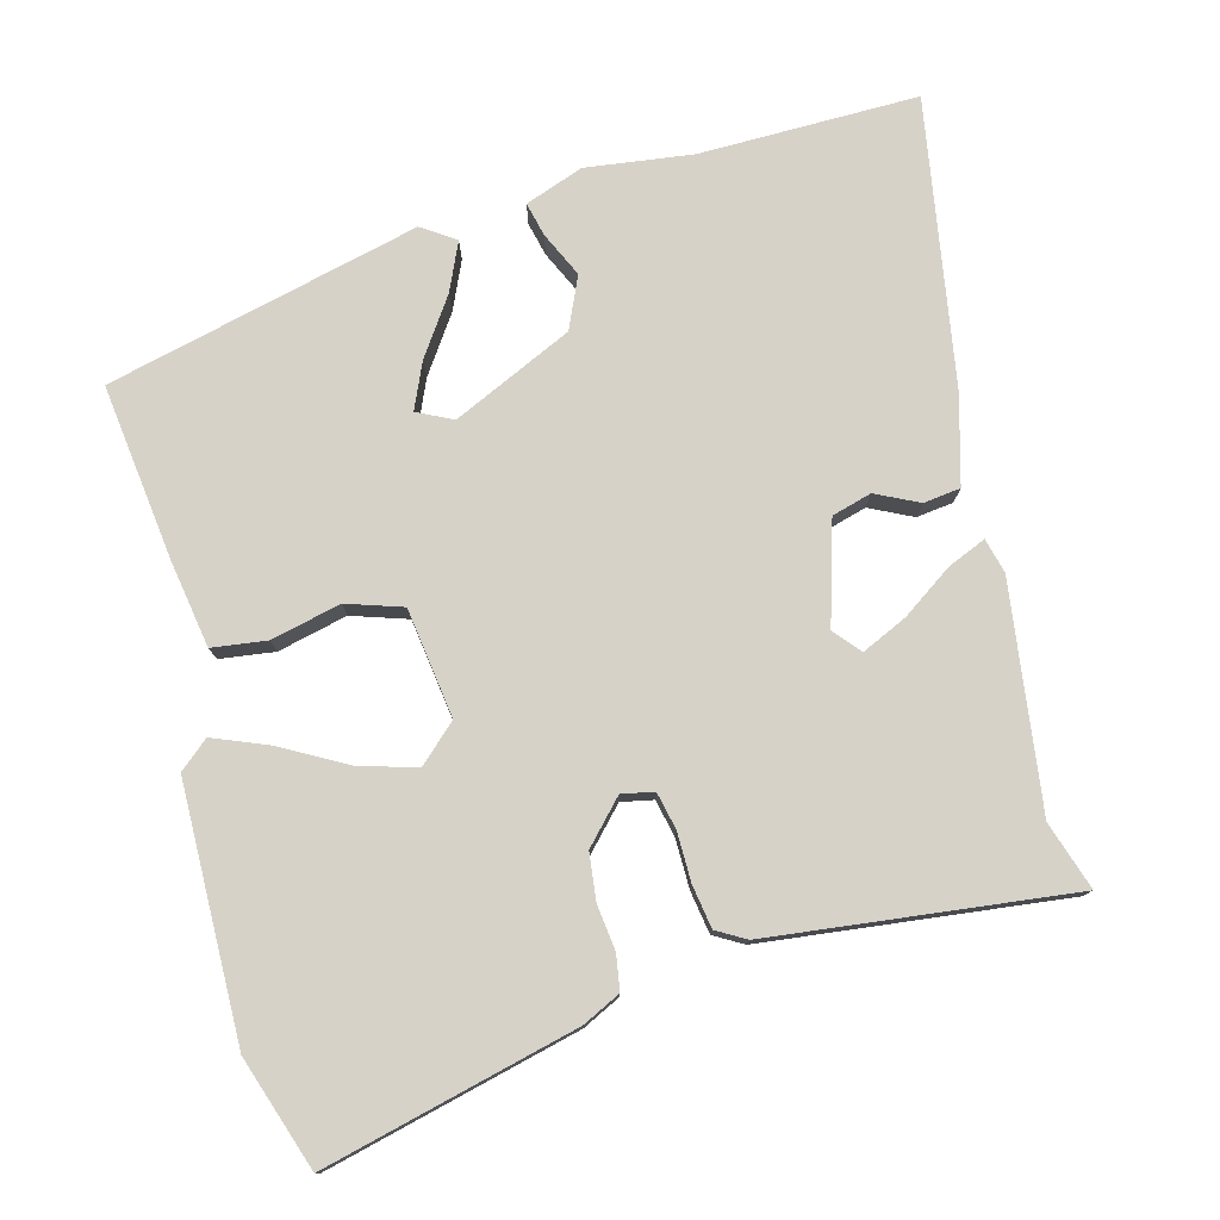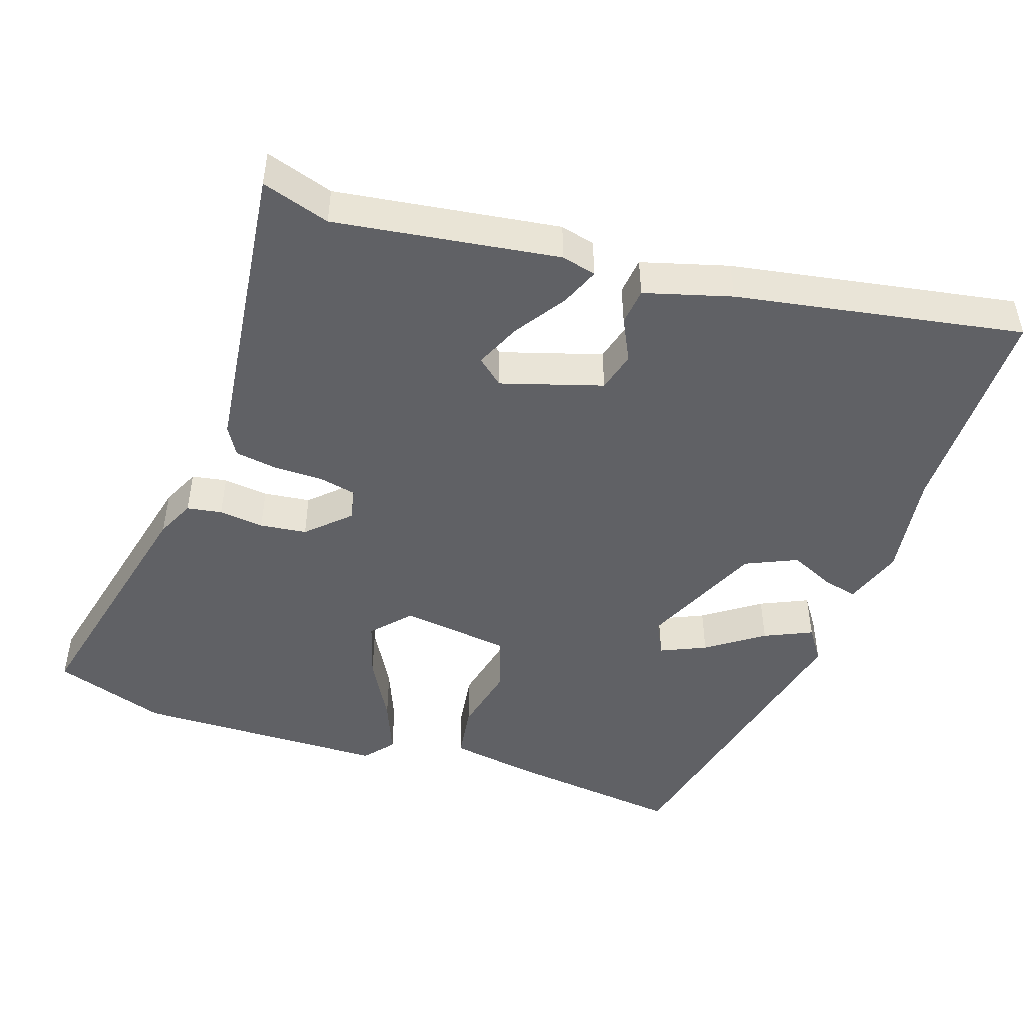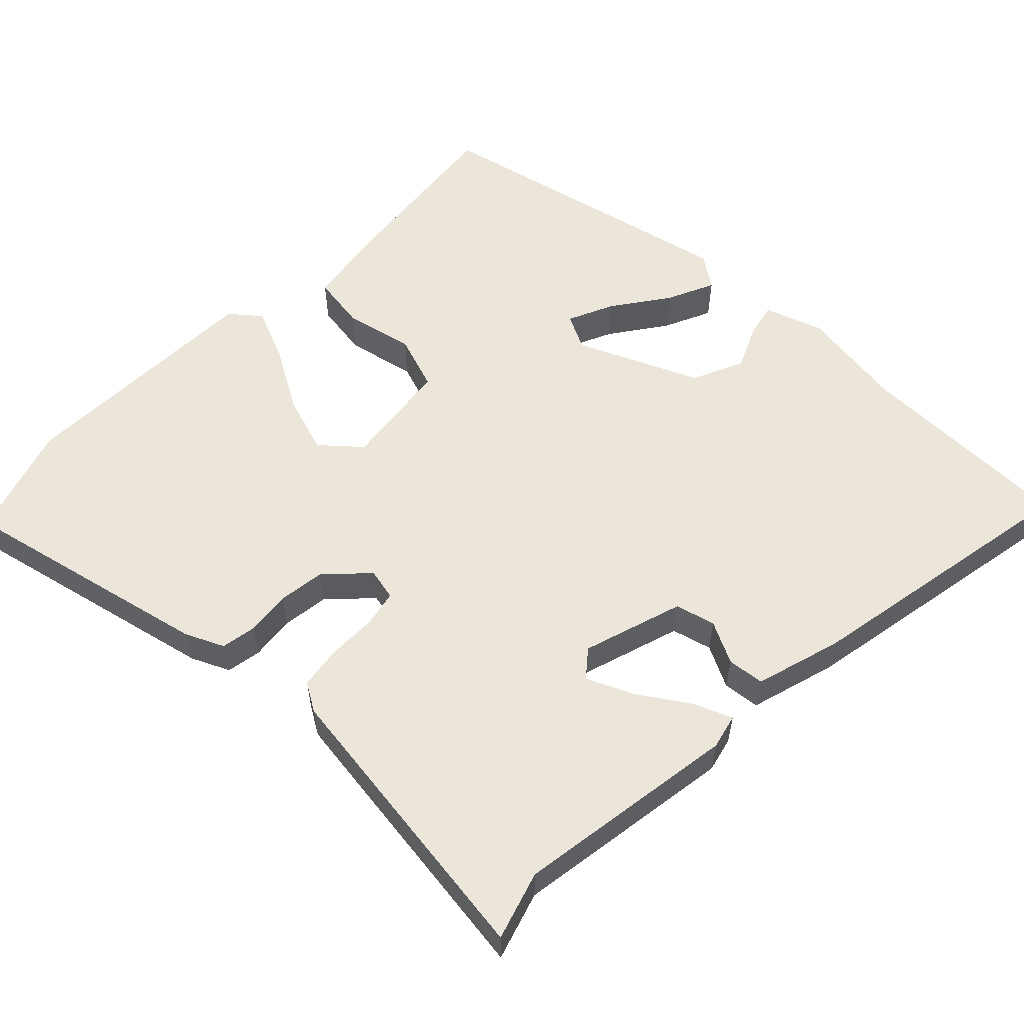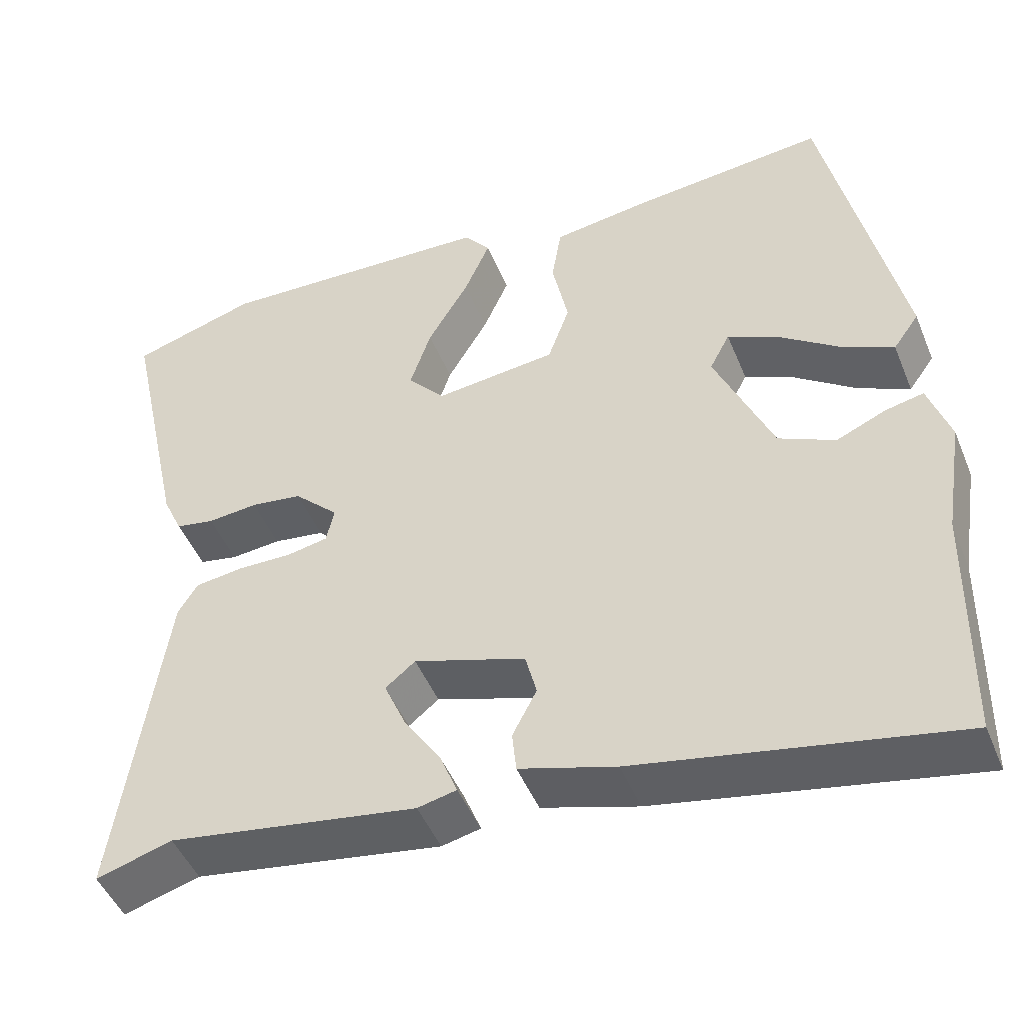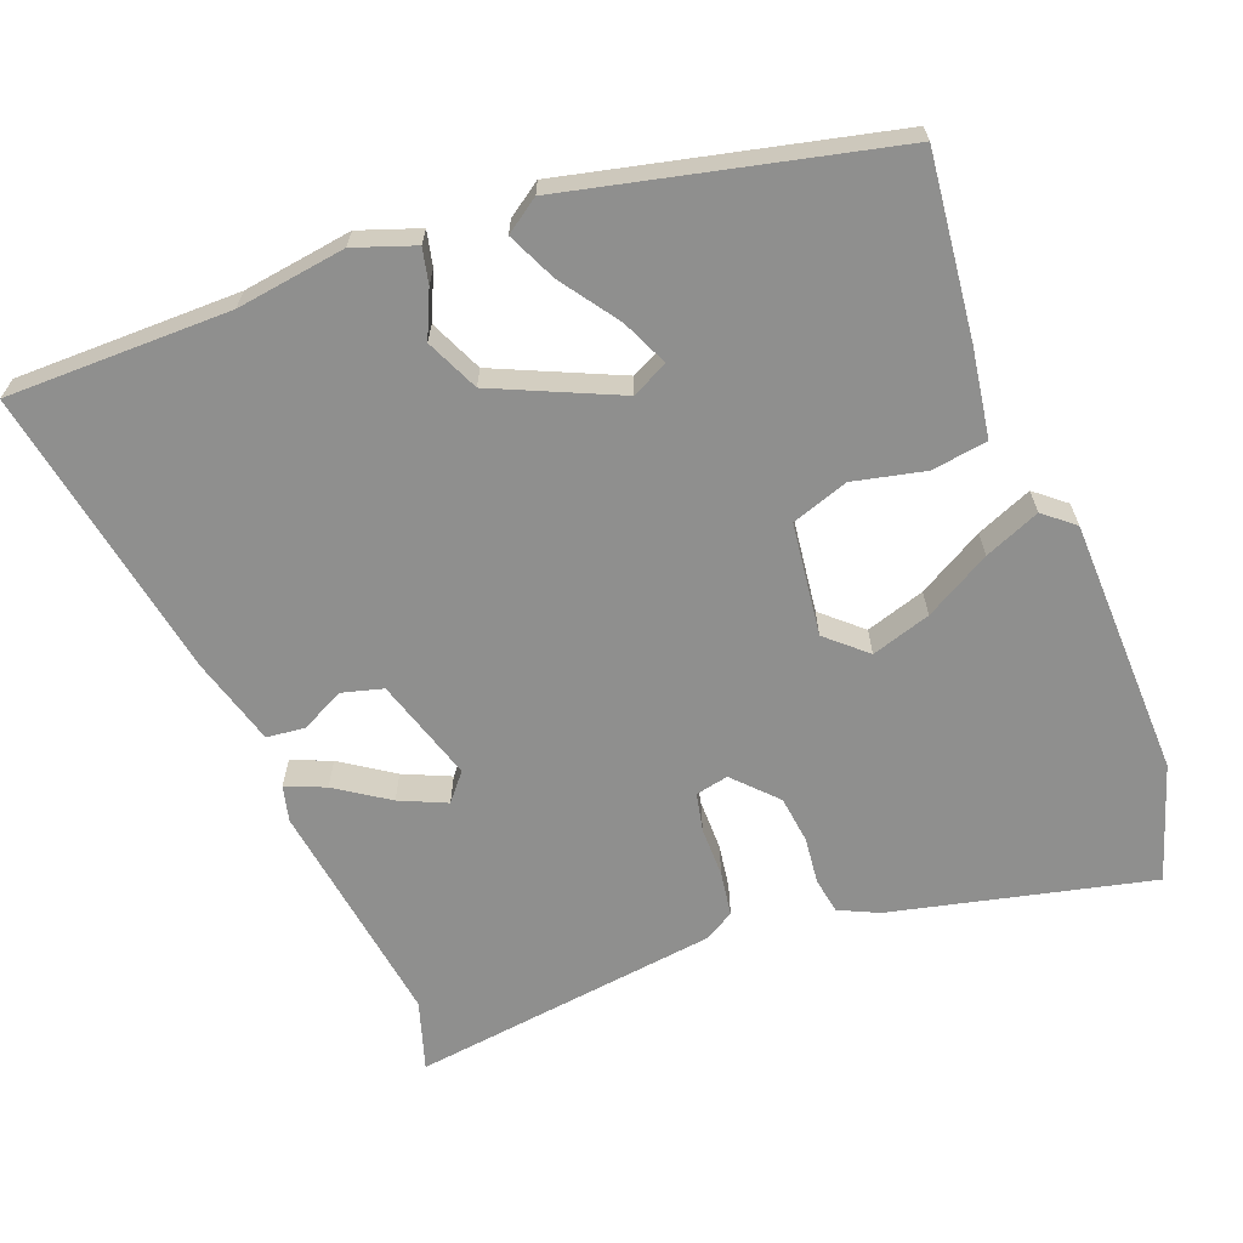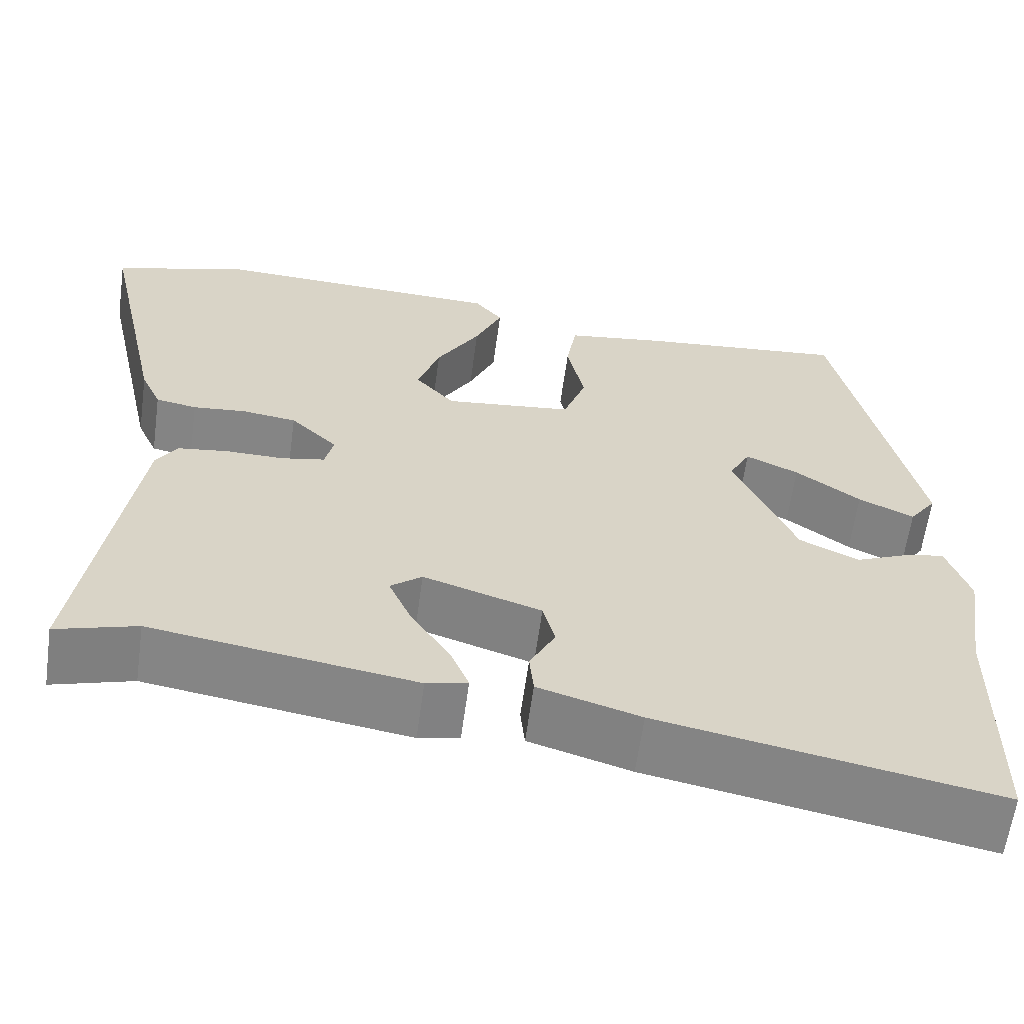
<metadata>
{"format":"obj","ext":"obj","renderer":"f3d","projection":"perspective","resolution":1024,"background":"white","views":[{"elev":77.6,"azim":73.7,"up":"+Y"},{"elev":-47.6,"azim":160.4,"up":"+Y"},{"elev":56.9,"azim":133.7,"up":"+Y"},{"elev":-47.5,"azim":-158.3,"up":"+Z"},{"elev":-65.2,"azim":-69.8,"up":"+Y"},{"elev":-62.0,"azim":172.2,"up":"+Z"}]}
</metadata>
<code>
v 0.434 0.07 0.52
v 0.59 0.07 0.472
v 0.514 0.07 0.123
v 0.49 0.07 0.07
v 0.442 0.07 0.061
v 0.38 0.07 0.067
v 0.316 0.07 0.058
v 0.261 0.07 0.004
v 0.271 0.07 -0.04
v 0.322 0.07 -0.05
v 0.39 0.07 -0.049
v 0.449 0.07 -0.057
v 0.473 0.07 -0.096
v 0.532 0.07 -0.509
v 0.438 0.07 -0.481
v 0.131 0.07 -0.53
v 0.083 0.07 -0.519
v 0.104 0.07 -0.466
v 0.15 0.07 -0.395
v 0.177 0.07 -0.332
v 0.14 0.07 -0.302
v 0.002 0.07 -0.347
v -0.012 0.07 -0.402
v 0.018 0.07 -0.46
v 0.013 0.07 -0.511
v -0.106 0.07 -0.547
v -0.498 0.07 -0.623
v -0.503 0.07 -0.323
v -0.526 0.07 -0.177
v -0.499 0.07 -0.096
v -0.452 0.07 -0.106
v -0.39 0.07 -0.133
v -0.32 0.07 -0.1
v -0.248 0.07 0.067
v -0.273 0.07 0.115
v -0.335 0.07 0.086
v -0.411 0.07 0.031
v -0.476 0.07 0
v -0.508 0.07 0.045
v -0.415 0.07 0.477
v -0.172 0.07 0.453
v -0.053 0.07 0.436
v -0.041 0.07 0.361
v -0.061 0.07 0.265
v -0.034 0.07 0.189
v 0.117 0.07 0.172
v 0.163 0.07 0.225
v 0.137 0.07 0.304
v 0.086 0.07 0.391
v 0.054 0.07 0.465
v 0.087 0.07 0.506
v 0.434 0 0.52
v 0.59 0 0.472
v 0.514 0 0.123
v 0.49 0 0.07
v 0.442 0 0.061
v 0.38 0 0.067
v 0.316 0 0.058
v 0.261 0 0.004
v 0.271 0 -0.04
v 0.322 0 -0.05
v 0.39 0 -0.049
v 0.449 0 -0.057
v 0.473 0 -0.096
v 0.532 0 -0.509
v 0.438 0 -0.481
v 0.131 0 -0.53
v 0.083 0 -0.519
v 0.104 0 -0.466
v 0.15 0 -0.395
v 0.177 0 -0.332
v 0.14 0 -0.302
v 0.002 0 -0.347
v -0.012 0 -0.402
v 0.018 0 -0.46
v 0.013 0 -0.511
v -0.106 0 -0.547
v -0.498 0 -0.623
v -0.503 0 -0.323
v -0.526 0 -0.177
v -0.499 0 -0.096
v -0.452 0 -0.106
v -0.39 0 -0.133
v -0.32 0 -0.1
v -0.248 0 0.067
v -0.273 0 0.115
v -0.335 0 0.086
v -0.411 0 0.031
v -0.476 0 0
v -0.508 0 0.045
v -0.415 0 0.477
v -0.172 0 0.453
v -0.053 0 0.436
v -0.041 0 0.361
v -0.061 0 0.265
v -0.034 0 0.189
v 0.117 0 0.172
v 0.163 0 0.225
v 0.137 0 0.304
v 0.086 0 0.391
v 0.054 0 0.465
v 0.087 0 0.506
f 4 5 6
f 3 4 6
f 2 3 6
f 1 2 6
f 51 1 6
f 50 51 6
f 49 50 6
f 48 49 6
f 47 48 6 7
f 46 47 7 8
f 45 46 8 9
f 42 43 44
f 41 42 44
f 40 41 44
f 39 40 44
f 38 39 44
f 36 37 38
f 36 38 44
f 35 36 44
f 34 35 44 45
f 30 31 32
f 29 30 32
f 28 29 32
f 28 32 33
f 27 28 33
f 26 27 33
f 25 26 33
f 24 25 33
f 23 24 33
f 33 34 45
f 23 33 45
f 22 23 45
f 17 18 19
f 16 17 19
f 15 16 19
f 15 19 20
f 14 15 20
f 13 14 20
f 12 13 20
f 11 12 20
f 10 11 20
f 9 10 20 21
f 9 21 22 45
f 57 56 55
f 57 55 54
f 57 54 53
f 57 53 52
f 57 52 102
f 57 102 101
f 57 101 100
f 57 100 99
f 58 57 99 98
f 59 58 98 97
f 60 59 97 96
f 95 94 93
f 95 93 92
f 95 92 91
f 95 91 90
f 95 90 89
f 89 88 87
f 95 89 87
f 95 87 86
f 96 95 86 85
f 83 82 81
f 83 81 80
f 83 80 79
f 84 83 79
f 84 79 78
f 84 78 77
f 84 77 76
f 84 76 75
f 84 75 74
f 96 85 84
f 96 84 74
f 96 74 73
f 70 69 68
f 70 68 67
f 70 67 66
f 71 70 66
f 71 66 65
f 71 65 64
f 71 64 63
f 71 63 62
f 71 62 61
f 72 71 61 60
f 96 73 72 60
f 1 52 53 2
f 2 53 54 3
f 3 54 55 4
f 4 55 56 5
f 5 56 57 6
f 6 57 58 7
f 7 58 59 8
f 8 59 60 9
f 9 60 61 10
f 10 61 62 11
f 11 62 63 12
f 12 63 64 13
f 13 64 65 14
f 14 65 66 15
f 15 66 67 16
f 16 67 68 17
f 17 68 69 18
f 18 69 70 19
f 19 70 71 20
f 20 71 72 21
f 21 72 73 22
f 22 73 74 23
f 23 74 75 24
f 24 75 76 25
f 25 76 77 26
f 26 77 78 27
f 27 78 79 28
f 28 79 80 29
f 29 80 81 30
f 30 81 82 31
f 31 82 83 32
f 32 83 84 33
f 33 84 85 34
f 34 85 86 35
f 35 86 87 36
f 36 87 88 37
f 37 88 89 38
f 38 89 90 39
f 39 90 91 40
f 40 91 92 41
f 41 92 93 42
f 42 93 94 43
f 43 94 95 44
f 44 95 96 45
f 45 96 97 46
f 46 97 98 47
f 47 98 99 48
f 48 99 100 49
f 49 100 101 50
f 50 101 102 51
f 51 102 52 1

</code>
